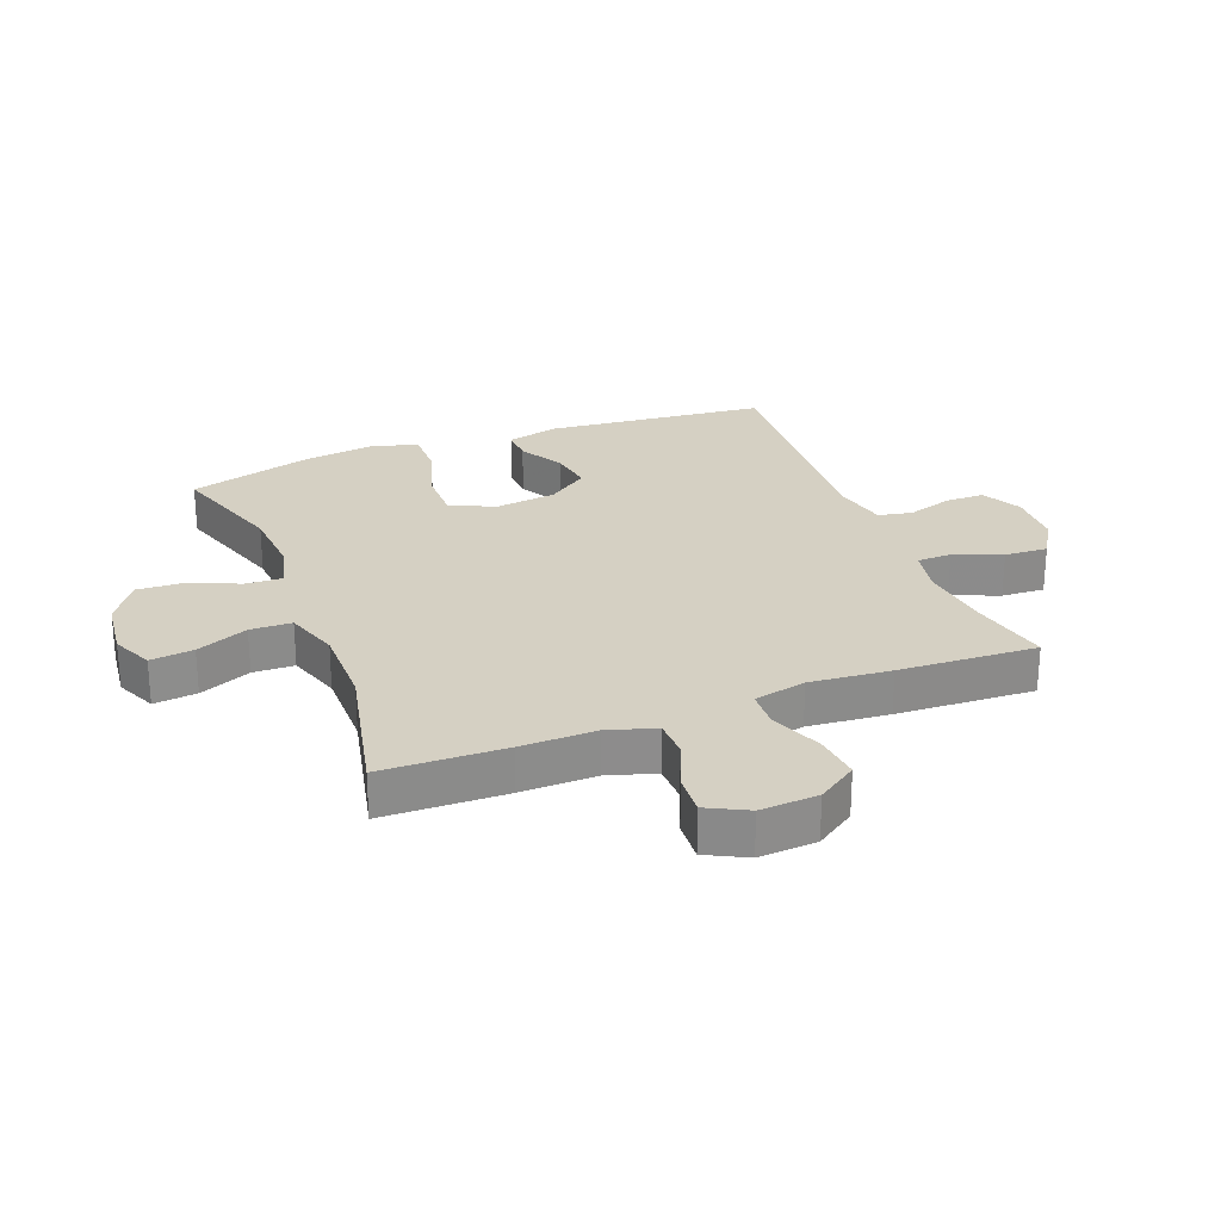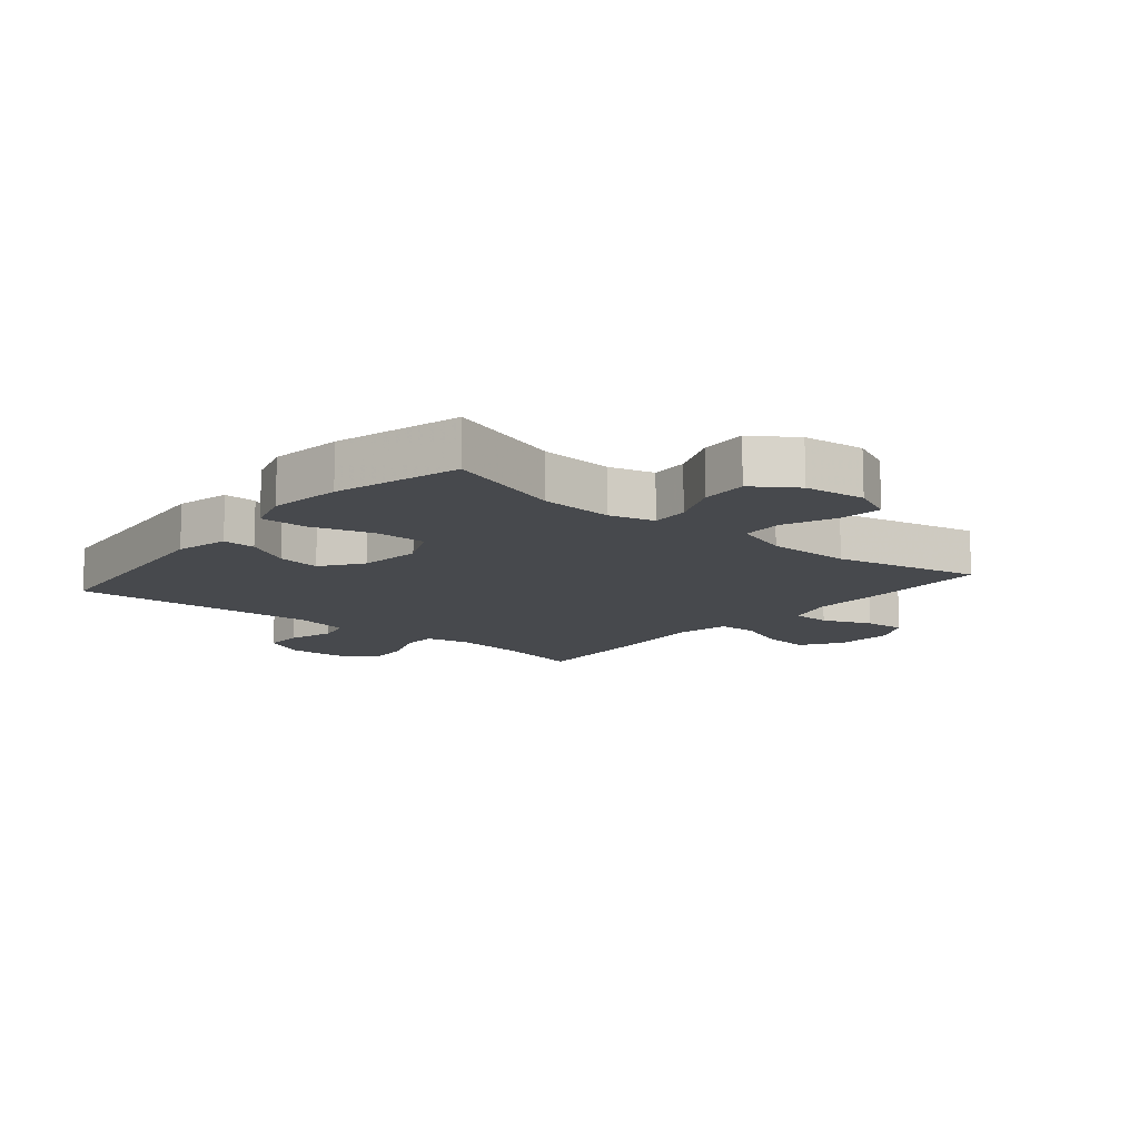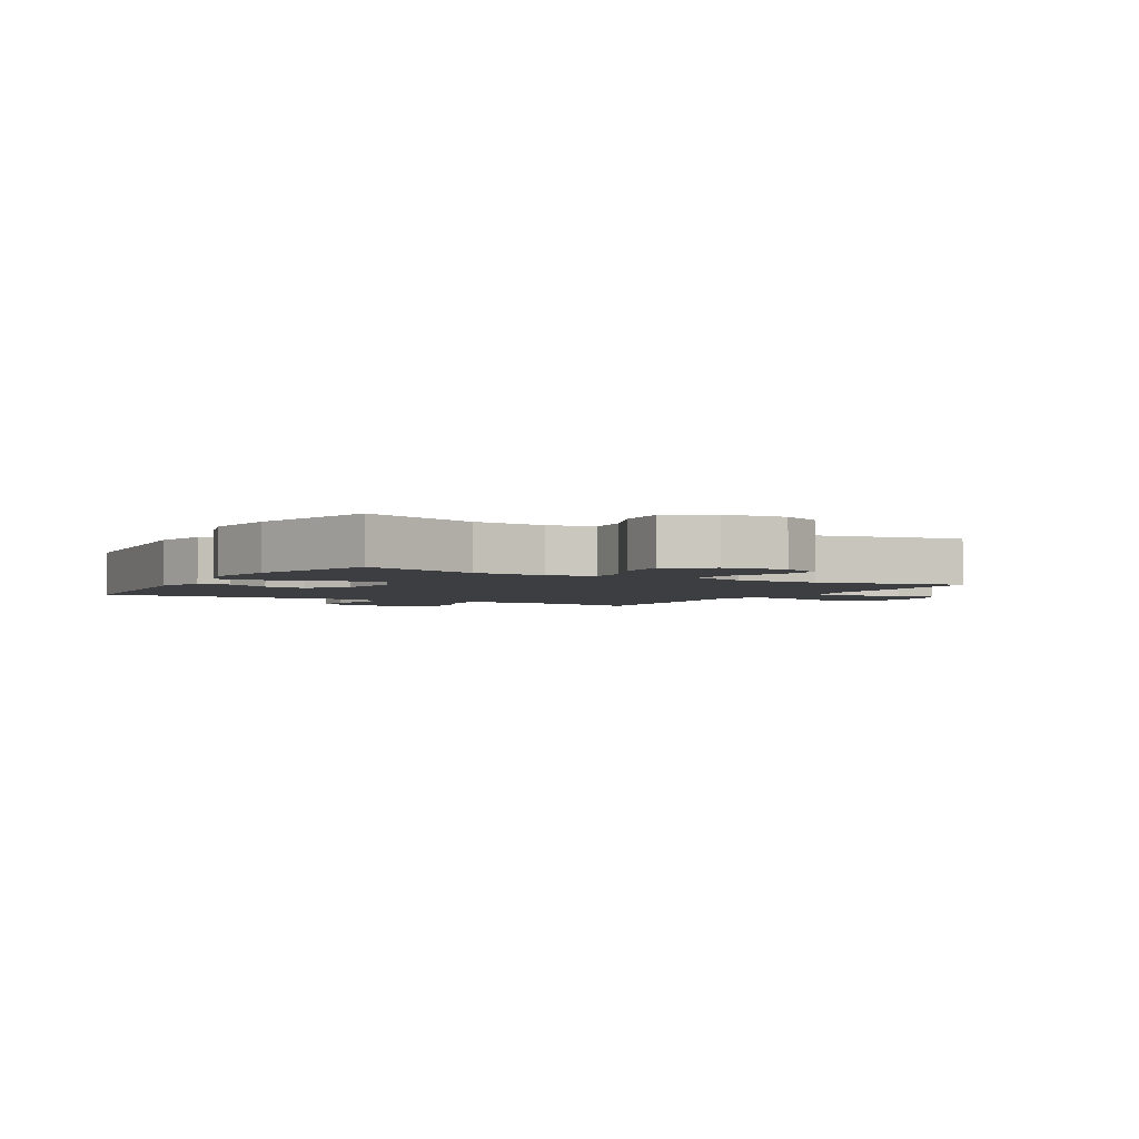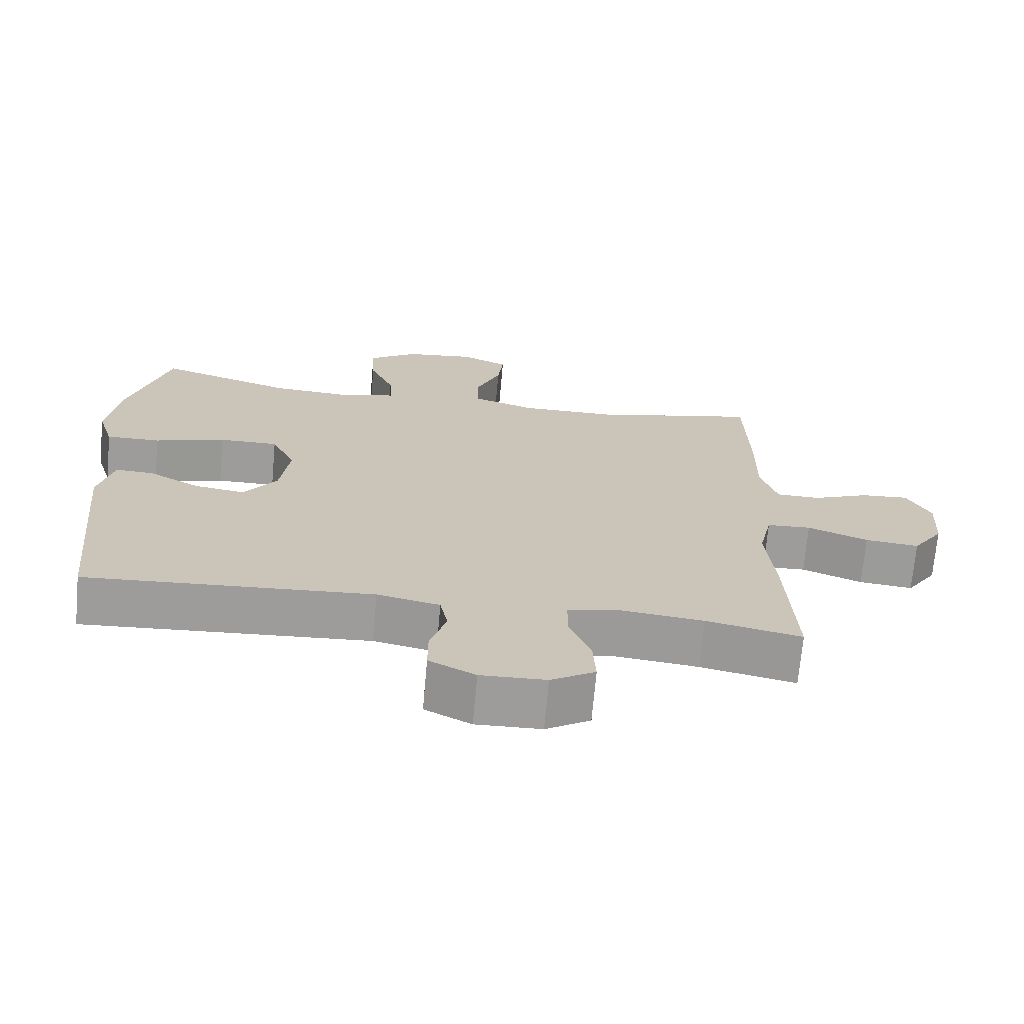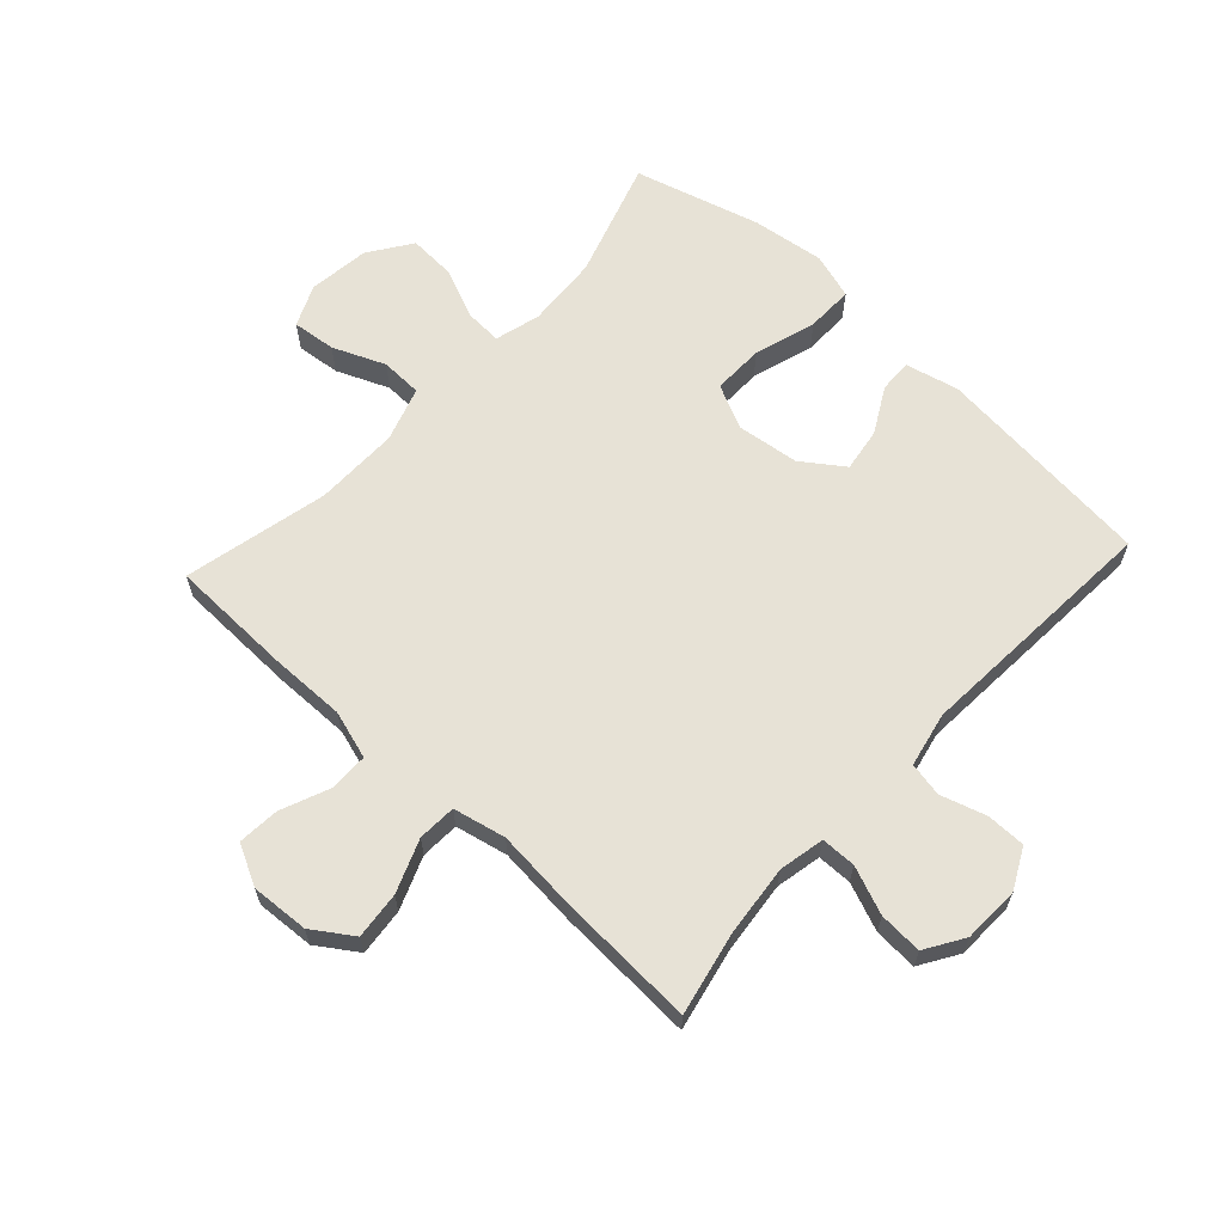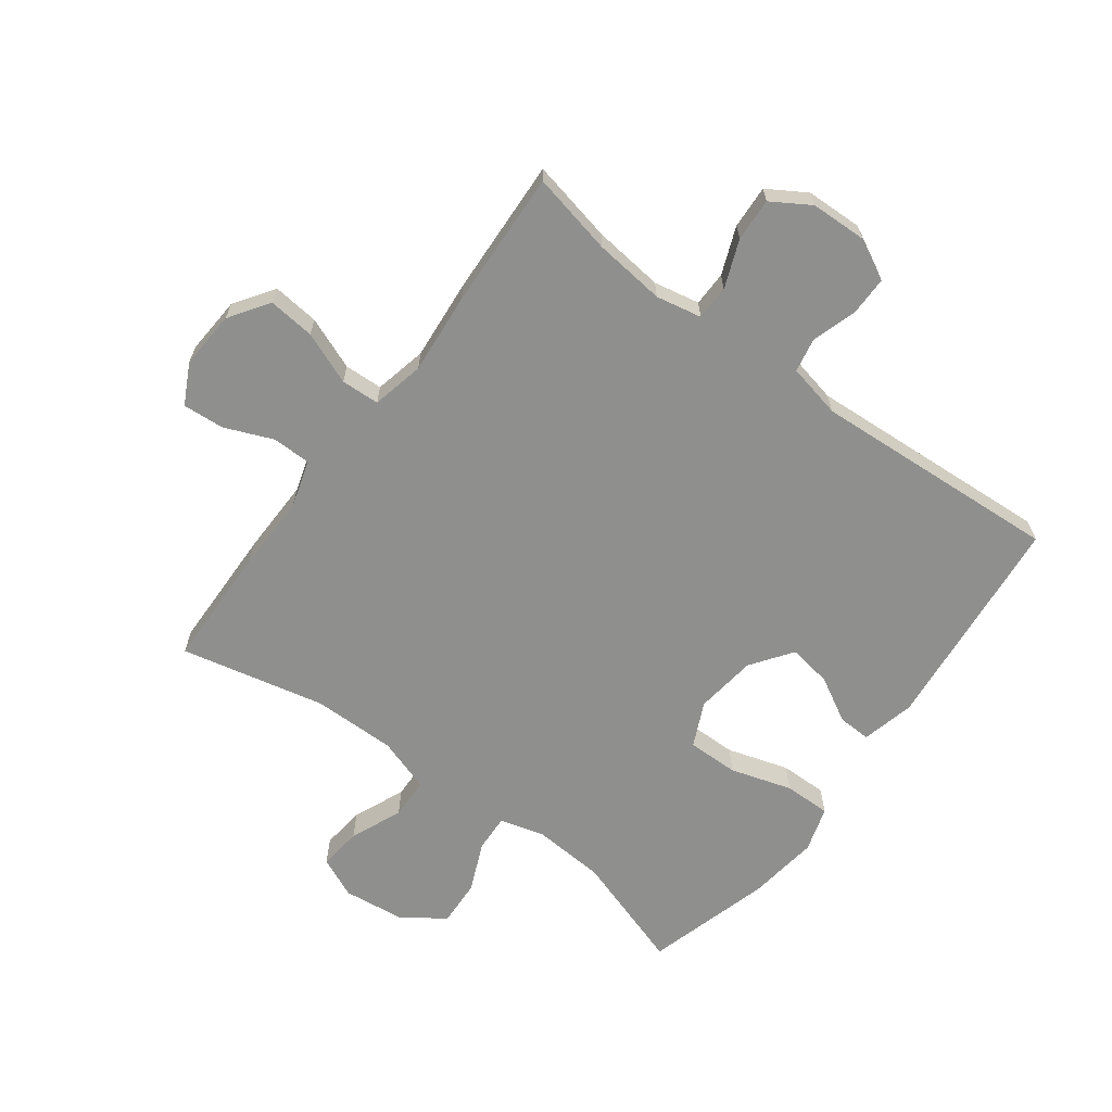
<metadata>
{"format":"obj","ext":"obj","renderer":"f3d","projection":"perspective","resolution":1024,"background":"white","views":[{"elev":26.0,"azim":68.8,"up":"+Y"},{"elev":-12.4,"azim":-40.0,"up":"+Y"},{"elev":-3.0,"azim":-30.3,"up":"+Y"},{"elev":-70.1,"azim":-5.1,"up":"+Z"},{"elev":63.7,"azim":132.8,"up":"+Y"},{"elev":-65.3,"azim":143.3,"up":"+Y"}]}
</metadata>
<code>
v -0.5 0.07 -0.5
v -0.536 0.07 -0.139
v -0.515 0.07 -0.052
v -0.461 0.07 -0.054
v -0.387 0.07 -0.095
v -0.316 0.07 -0.106
v -0.268 0.07 -0.039
v -0.255 0.07 0.062
v -0.289 0.07 0.135
v -0.373 0.07 0.134
v -0.474 0.07 0.103
v -0.551 0.07 0.102
v -0.574 0.07 0.177
v -0.558 0.07 0.295
v -0.5 0.07 0.5
v -0.308 0.07 0.438
v -0.19 0.07 0.43
v -0.116 0.07 0.45
v -0.119 0.07 0.511
v -0.154 0.07 0.592
v -0.158 0.07 0.669
v -0.088 0.07 0.717
v 0.012 0.07 0.729
v 0.079 0.07 0.699
v 0.071 0.07 0.628
v 0.035 0.07 0.543
v 0.037 0.07 0.475
v 0.126 0.07 0.446
v 0.263 0.07 0.447
v 0.5 0.07 0.5
v 0.505 0.07 0.298
v 0.503 0.07 0.175
v 0.527 0.07 0.096
v 0.59 0.07 0.095
v 0.67 0.07 0.128
v 0.738 0.07 0.133
v 0.772 0.07 0.067
v 0.766 0.07 -0.028
v 0.722 0.07 -0.093
v 0.645 0.07 -0.085
v 0.559 0.07 -0.051
v 0.496 0.07 -0.054
v 0.477 0.07 -0.14
v 0.489 0.07 -0.273
v 0.5 0.07 -0.5
v 0.365 0.07 -0.471
v 0.248 0.07 -0.458
v 0.173 0.07 -0.473
v 0.172 0.07 -0.53
v 0.203 0.07 -0.608
v 0.207 0.07 -0.679
v 0.144 0.07 -0.718
v 0.051 0.07 -0.721
v -0.015 0.07 -0.687
v -0.015 0.07 -0.623
v 0.008 0.07 -0.549
v -0.003 0.07 -0.493
v -0.092 0.07 -0.474
v -0.5 0 -0.5
v -0.536 0 -0.139
v -0.515 0 -0.052
v -0.461 0 -0.054
v -0.387 0 -0.095
v -0.316 0 -0.106
v -0.268 0 -0.039
v -0.255 0 0.062
v -0.289 0 0.135
v -0.373 0 0.134
v -0.474 0 0.103
v -0.551 0 0.102
v -0.574 0 0.177
v -0.558 0 0.295
v -0.5 0 0.5
v -0.308 0 0.438
v -0.19 0 0.43
v -0.116 0 0.45
v -0.119 0 0.511
v -0.154 0 0.592
v -0.158 0 0.669
v -0.088 0 0.717
v 0.012 0 0.729
v 0.079 0 0.699
v 0.071 0 0.628
v 0.035 0 0.543
v 0.037 0 0.475
v 0.126 0 0.446
v 0.263 0 0.447
v 0.5 0 0.5
v 0.505 0 0.298
v 0.503 0 0.175
v 0.527 0 0.096
v 0.59 0 0.095
v 0.67 0 0.128
v 0.738 0 0.133
v 0.772 0 0.067
v 0.766 0 -0.028
v 0.722 0 -0.093
v 0.645 0 -0.085
v 0.559 0 -0.051
v 0.496 0 -0.054
v 0.477 0 -0.14
v 0.489 0 -0.273
v 0.5 0 -0.5
v 0.365 0 -0.471
v 0.248 0 -0.458
v 0.173 0 -0.473
v 0.172 0 -0.53
v 0.203 0 -0.608
v 0.207 0 -0.679
v 0.144 0 -0.718
v 0.051 0 -0.721
v -0.015 0 -0.687
v -0.015 0 -0.623
v 0.008 0 -0.549
v -0.003 0 -0.493
v -0.092 0 -0.474
f 53 54 55 56
f 53 56 57
f 52 53 57
f 49 50 51 52
f 48 49 52 57
f 47 48 57 58
f 43 44 45 46
f 42 43 46 47
f 38 39 40 41
f 38 41 42
f 37 38 42
f 34 35 36 37
f 33 34 37 42
f 32 33 42 47
f 29 30 31 32
f 28 29 32 47
f 23 24 25 26
f 23 26 27
f 22 23 27
f 19 20 21 22
f 18 19 22 27
f 17 18 27 28
f 13 14 15 16
f 13 16 17
f 10 11 12 13
f 9 10 13 17
f 8 9 17 28
f 2 3 4 5
f 58 1 2 5
f 58 5 6
f 47 58 6 7
f 7 8 28 47
f 114 113 112 111
f 115 114 111
f 115 111 110
f 110 109 108 107
f 115 110 107 106
f 116 115 106 105
f 104 103 102 101
f 105 104 101 100
f 99 98 97 96
f 100 99 96
f 100 96 95
f 95 94 93 92
f 100 95 92 91
f 105 100 91 90
f 90 89 88 87
f 105 90 87 86
f 84 83 82 81
f 85 84 81
f 85 81 80
f 80 79 78 77
f 85 80 77 76
f 86 85 76 75
f 74 73 72 71
f 75 74 71
f 71 70 69 68
f 75 71 68 67
f 86 75 67 66
f 63 62 61 60
f 63 60 59 116
f 64 63 116
f 65 64 116 105
f 105 86 66 65
f 1 59 60 2
f 2 60 61 3
f 3 61 62 4
f 4 62 63 5
f 5 63 64 6
f 6 64 65 7
f 7 65 66 8
f 8 66 67 9
f 9 67 68 10
f 10 68 69 11
f 11 69 70 12
f 12 70 71 13
f 13 71 72 14
f 14 72 73 15
f 15 73 74 16
f 16 74 75 17
f 17 75 76 18
f 18 76 77 19
f 19 77 78 20
f 20 78 79 21
f 21 79 80 22
f 22 80 81 23
f 23 81 82 24
f 24 82 83 25
f 25 83 84 26
f 26 84 85 27
f 27 85 86 28
f 28 86 87 29
f 29 87 88 30
f 30 88 89 31
f 31 89 90 32
f 32 90 91 33
f 33 91 92 34
f 34 92 93 35
f 35 93 94 36
f 36 94 95 37
f 37 95 96 38
f 38 96 97 39
f 39 97 98 40
f 40 98 99 41
f 41 99 100 42
f 42 100 101 43
f 43 101 102 44
f 44 102 103 45
f 45 103 104 46
f 46 104 105 47
f 47 105 106 48
f 48 106 107 49
f 49 107 108 50
f 50 108 109 51
f 51 109 110 52
f 52 110 111 53
f 53 111 112 54
f 54 112 113 55
f 55 113 114 56
f 56 114 115 57
f 57 115 116 58
f 58 116 59 1

</code>
